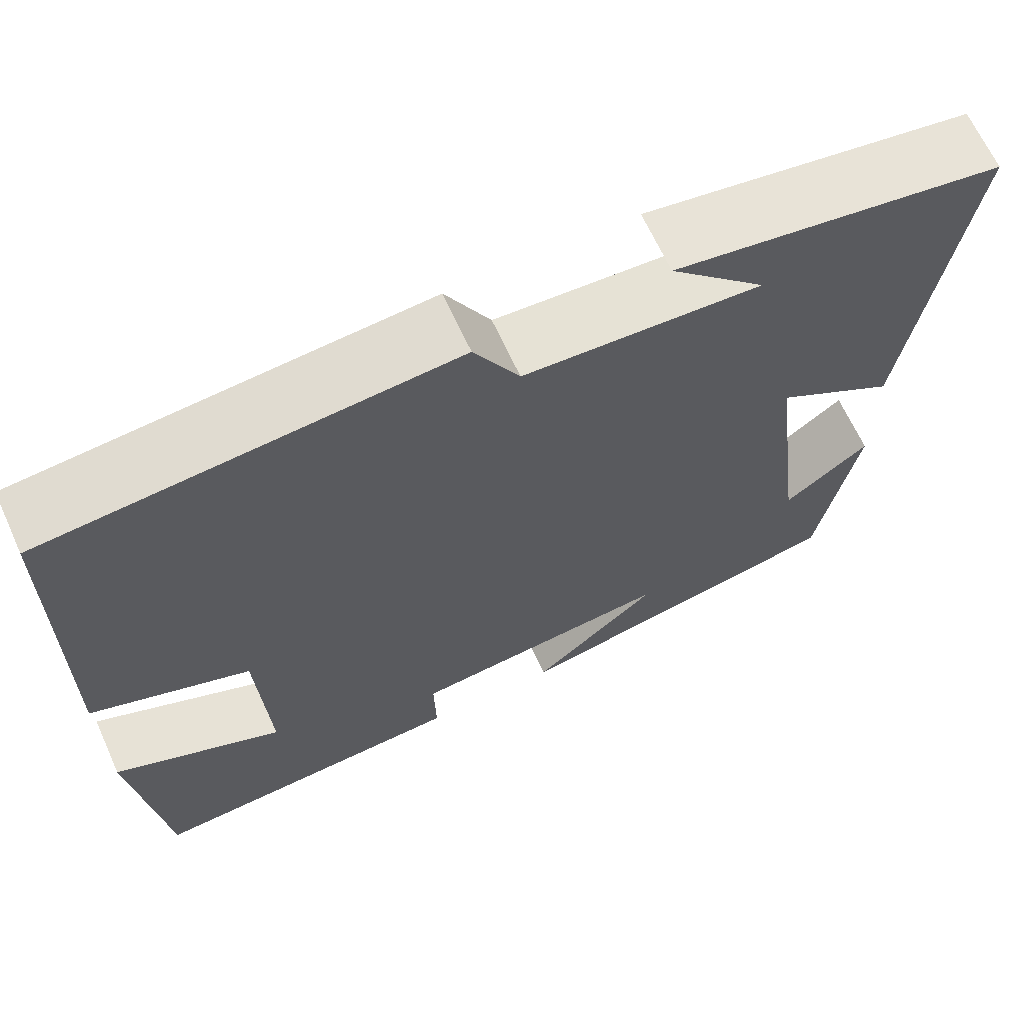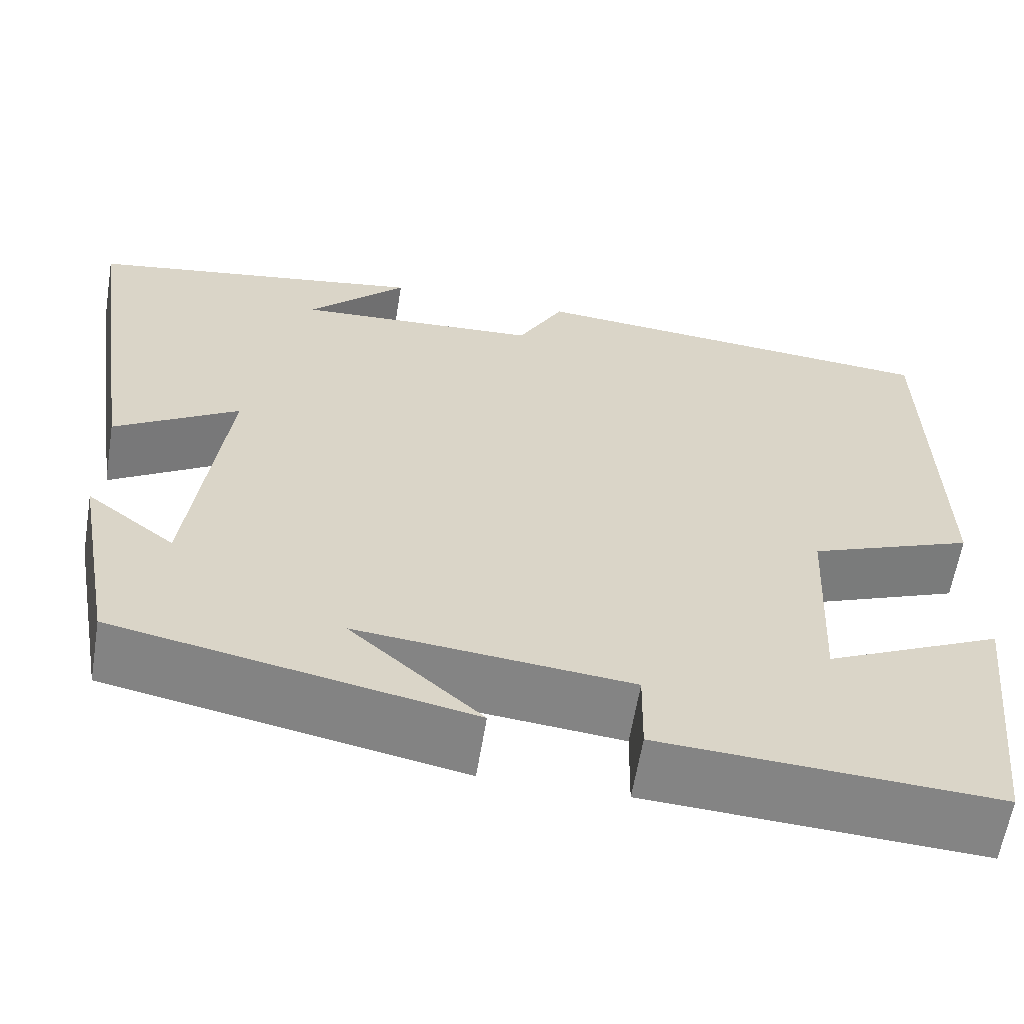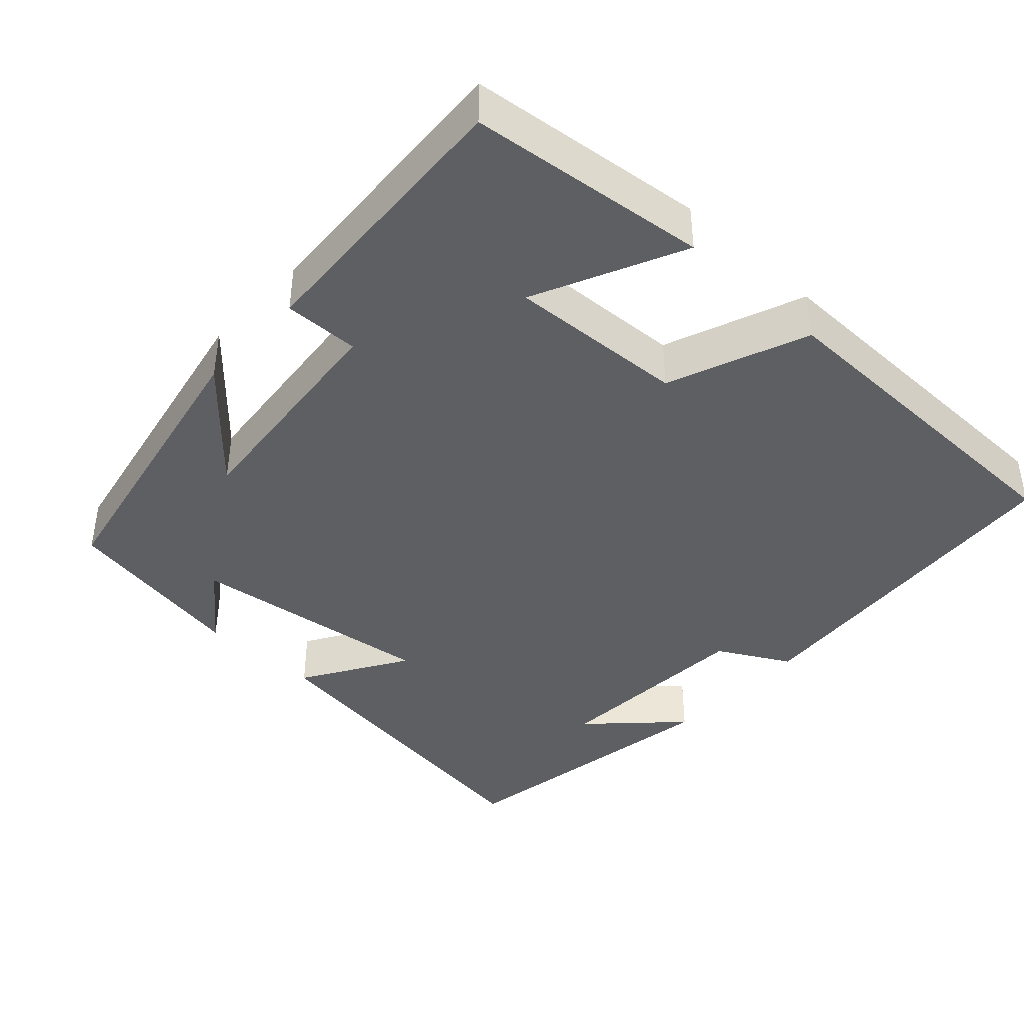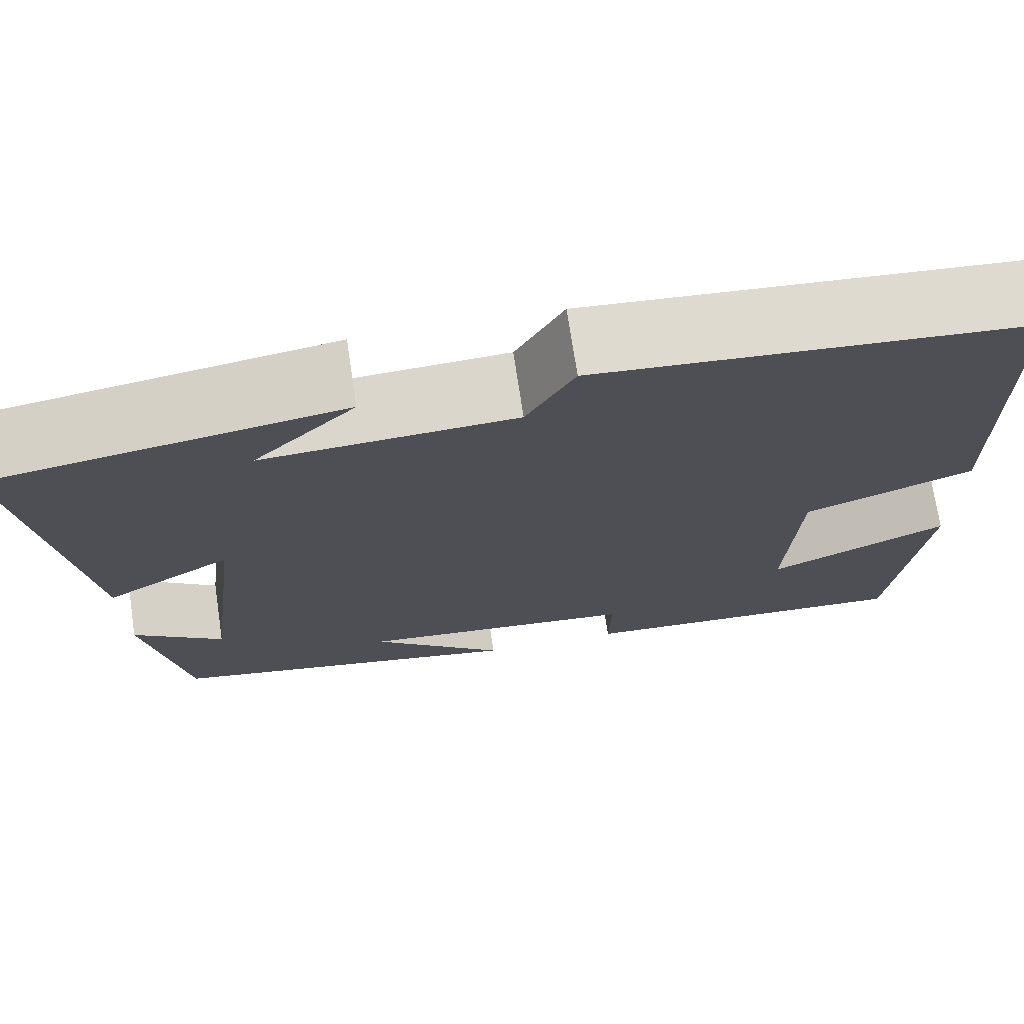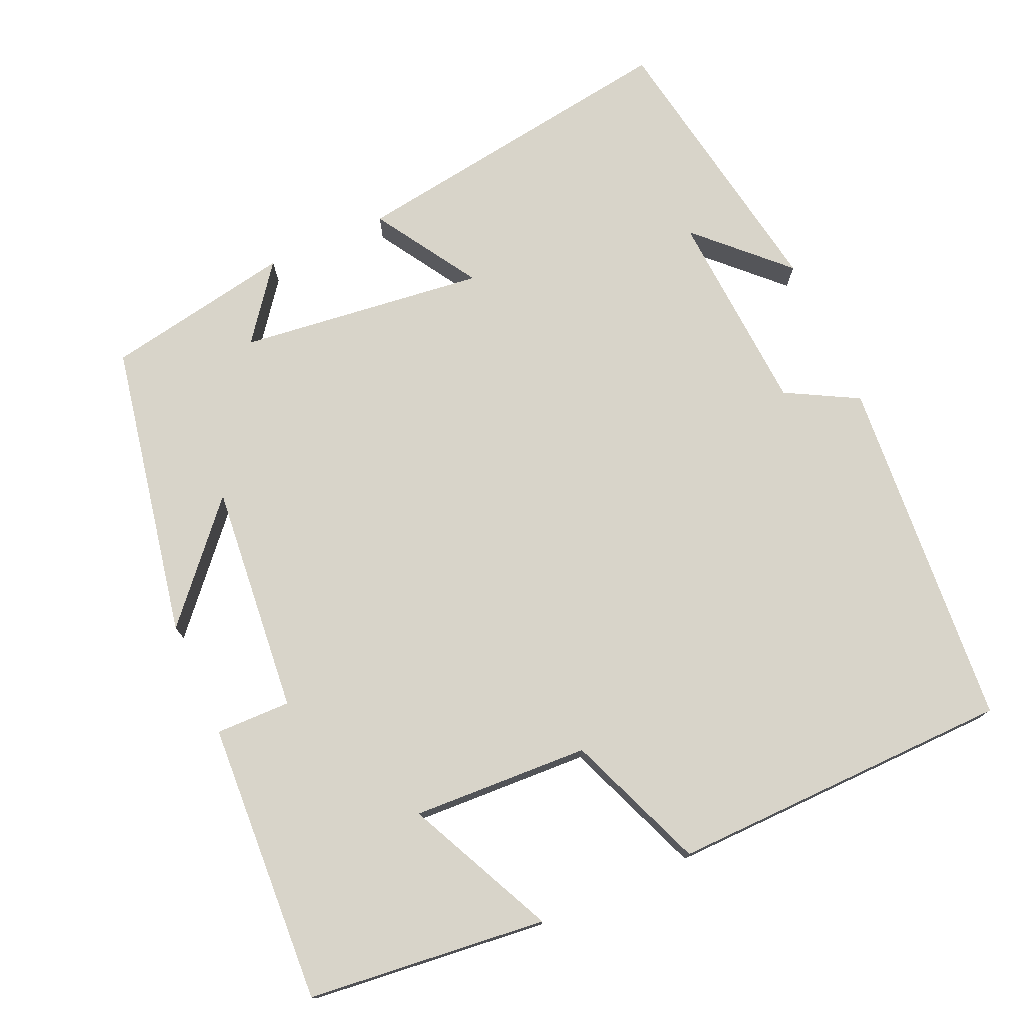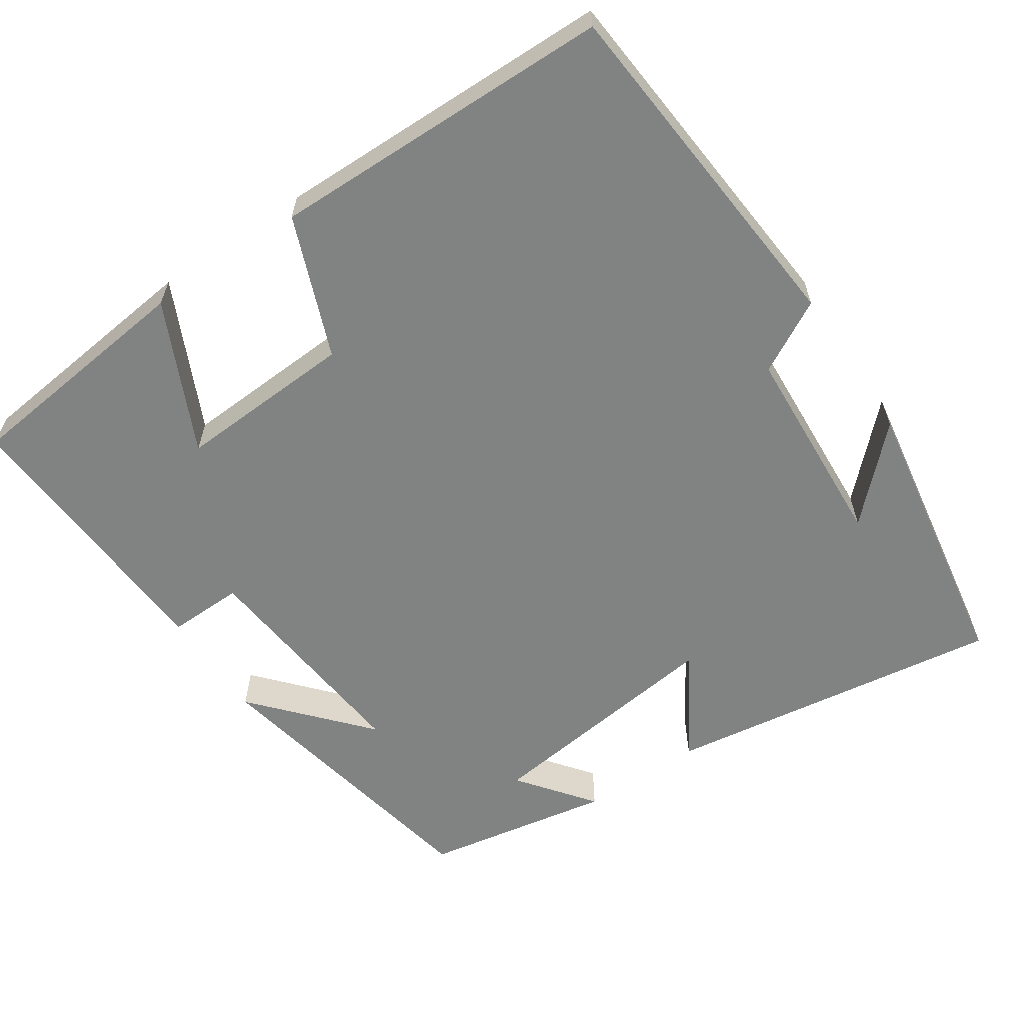
<metadata>
{"format":"obj","ext":"obj","renderer":"f3d","projection":"perspective","resolution":1024,"background":"white","views":[{"elev":66.3,"azim":-24.5,"up":"+Z"},{"elev":-61.2,"azim":170.7,"up":"+Z"},{"elev":-40.9,"azim":-132.7,"up":"+Y"},{"elev":72.3,"azim":171.5,"up":"+Z"},{"elev":75.4,"azim":-114.2,"up":"+Y"},{"elev":-60.6,"azim":-56.1,"up":"+Y"}]}
</metadata>
<code>
v -0.465 0.07 -0.521
v -0.5 0.07 -0.206
v -0.304 0.07 -0.298
v -0.316 0.07 -0.064
v -0.5 0.07 0.008
v -0.493 0.07 0.461
v -0.026 0.07 0.5
v 0.026 0.07 0.405
v 0.298 0.07 0.389
v 0.188 0.07 0.5
v 0.565 0.07 0.438
v 0.5 0.07 -0.009
v 0.362 0.07 0.076
v 0.402 0.07 -0.25
v 0.5 0.07 -0.175
v 0.455 0.07 -0.423
v 0.063 0.07 -0.5
v 0.209 0.07 -0.371
v -0.095 0.07 -0.401
v -0.093 0.07 -0.5
v -0.465 0 -0.521
v -0.5 0 -0.206
v -0.304 0 -0.298
v -0.316 0 -0.064
v -0.5 0 0.008
v -0.493 0 0.461
v -0.026 0 0.5
v 0.026 0 0.405
v 0.298 0 0.389
v 0.188 0 0.5
v 0.565 0 0.438
v 0.5 0 -0.009
v 0.362 0 0.076
v 0.402 0 -0.25
v 0.5 0 -0.175
v 0.455 0 -0.423
v 0.063 0 -0.5
v 0.209 0 -0.371
v -0.095 0 -0.401
v -0.093 0 -0.5
f 1 2 3
f 20 1 3
f 19 20 3
f 18 19 3 4
f 16 17 18
f 16 18 4
f 14 15 16
f 14 16 4
f 4 5 6
f 14 4 6
f 13 14 6
f 11 12 13
f 9 10 11
f 9 11 13
f 8 9 13
f 6 7 8
f 6 8 13
f 23 22 21
f 23 21 40
f 23 40 39
f 24 23 39 38
f 38 37 36
f 24 38 36
f 36 35 34
f 24 36 34
f 26 25 24
f 26 24 34
f 26 34 33
f 33 32 31
f 31 30 29
f 33 31 29
f 33 29 28
f 28 27 26
f 33 28 26
f 1 21 22 2
f 2 22 23 3
f 3 23 24 4
f 4 24 25 5
f 5 25 26 6
f 6 26 27 7
f 7 27 28 8
f 8 28 29 9
f 9 29 30 10
f 10 30 31 11
f 11 31 32 12
f 12 32 33 13
f 13 33 34 14
f 14 34 35 15
f 15 35 36 16
f 16 36 37 17
f 17 37 38 18
f 18 38 39 19
f 19 39 40 20
f 20 40 21 1

</code>
